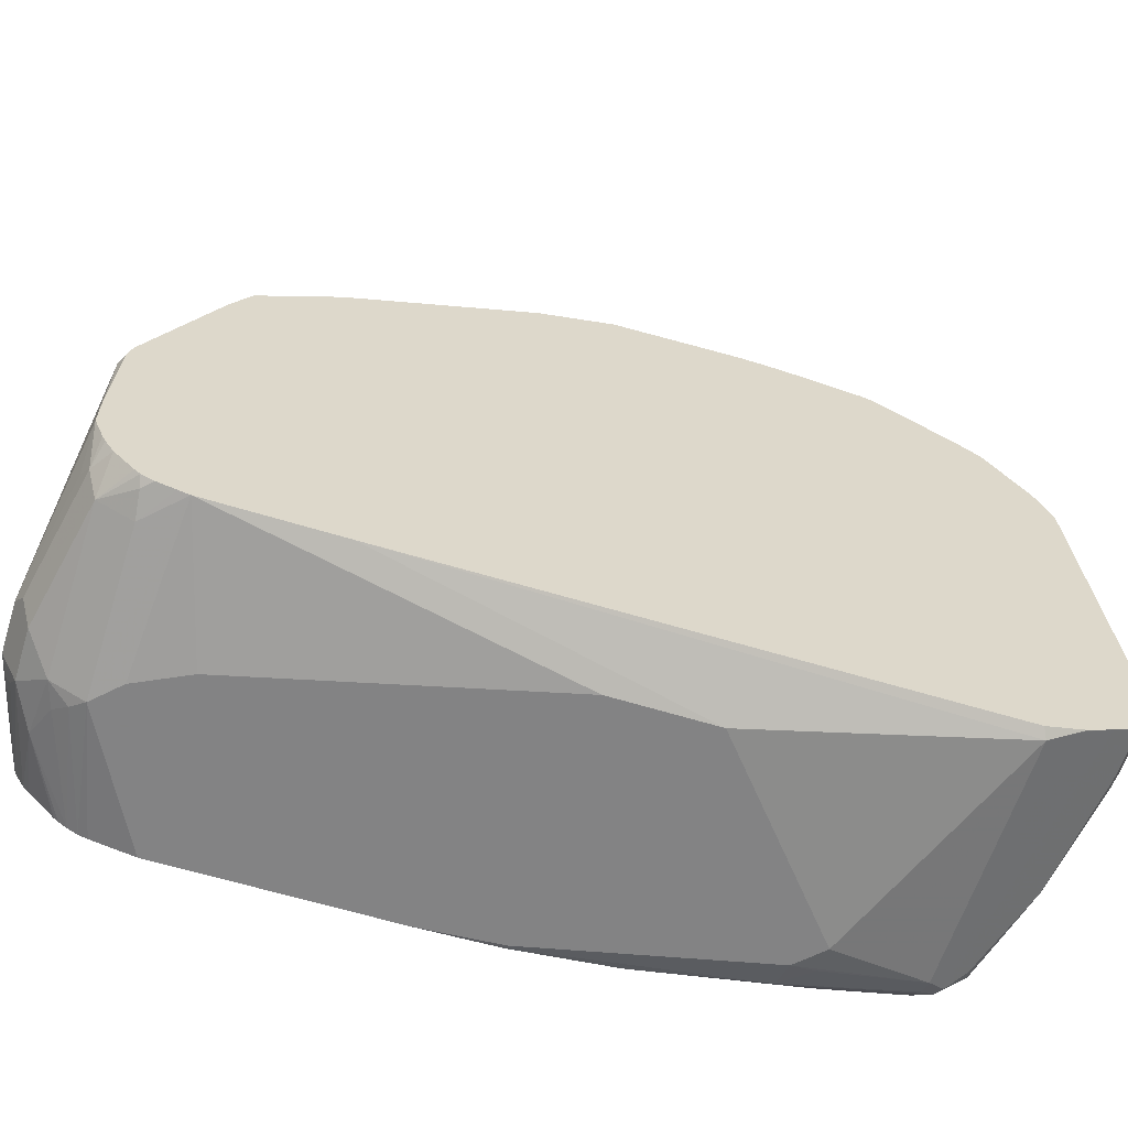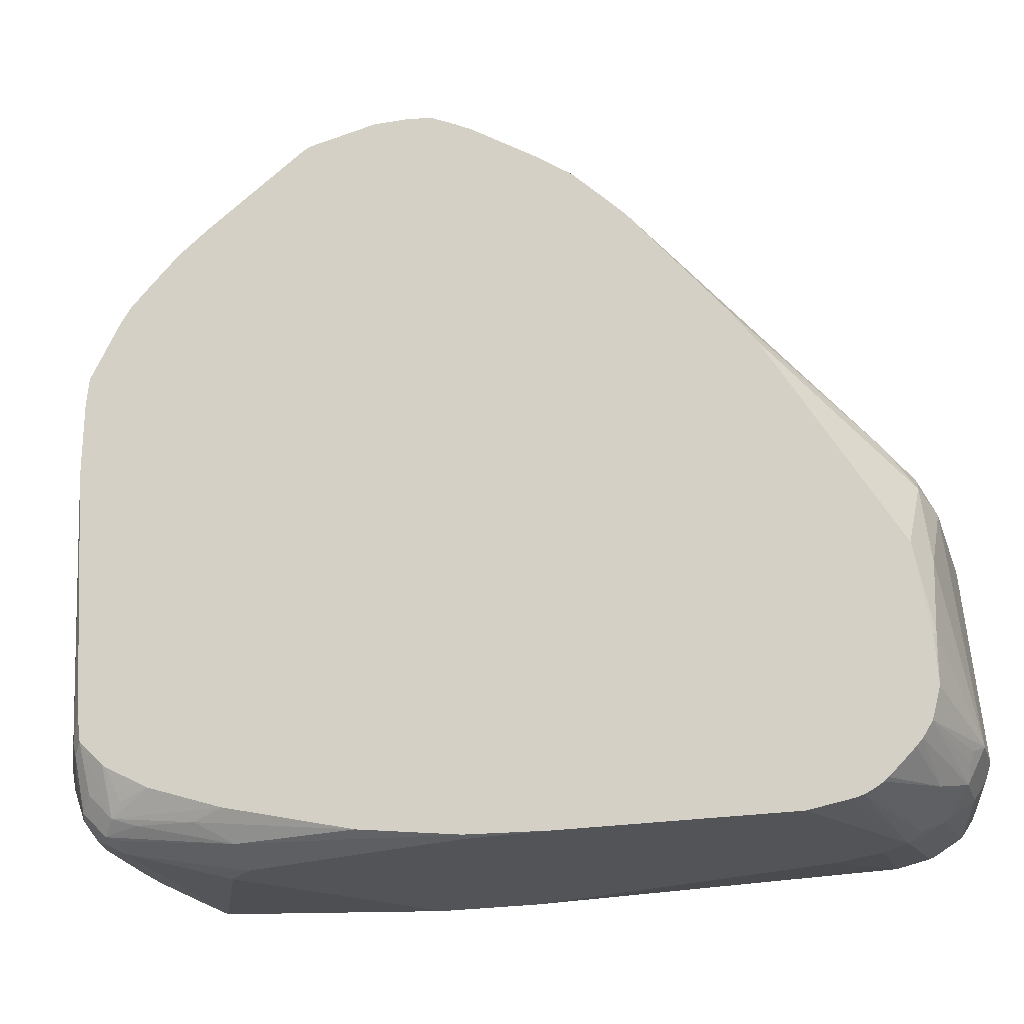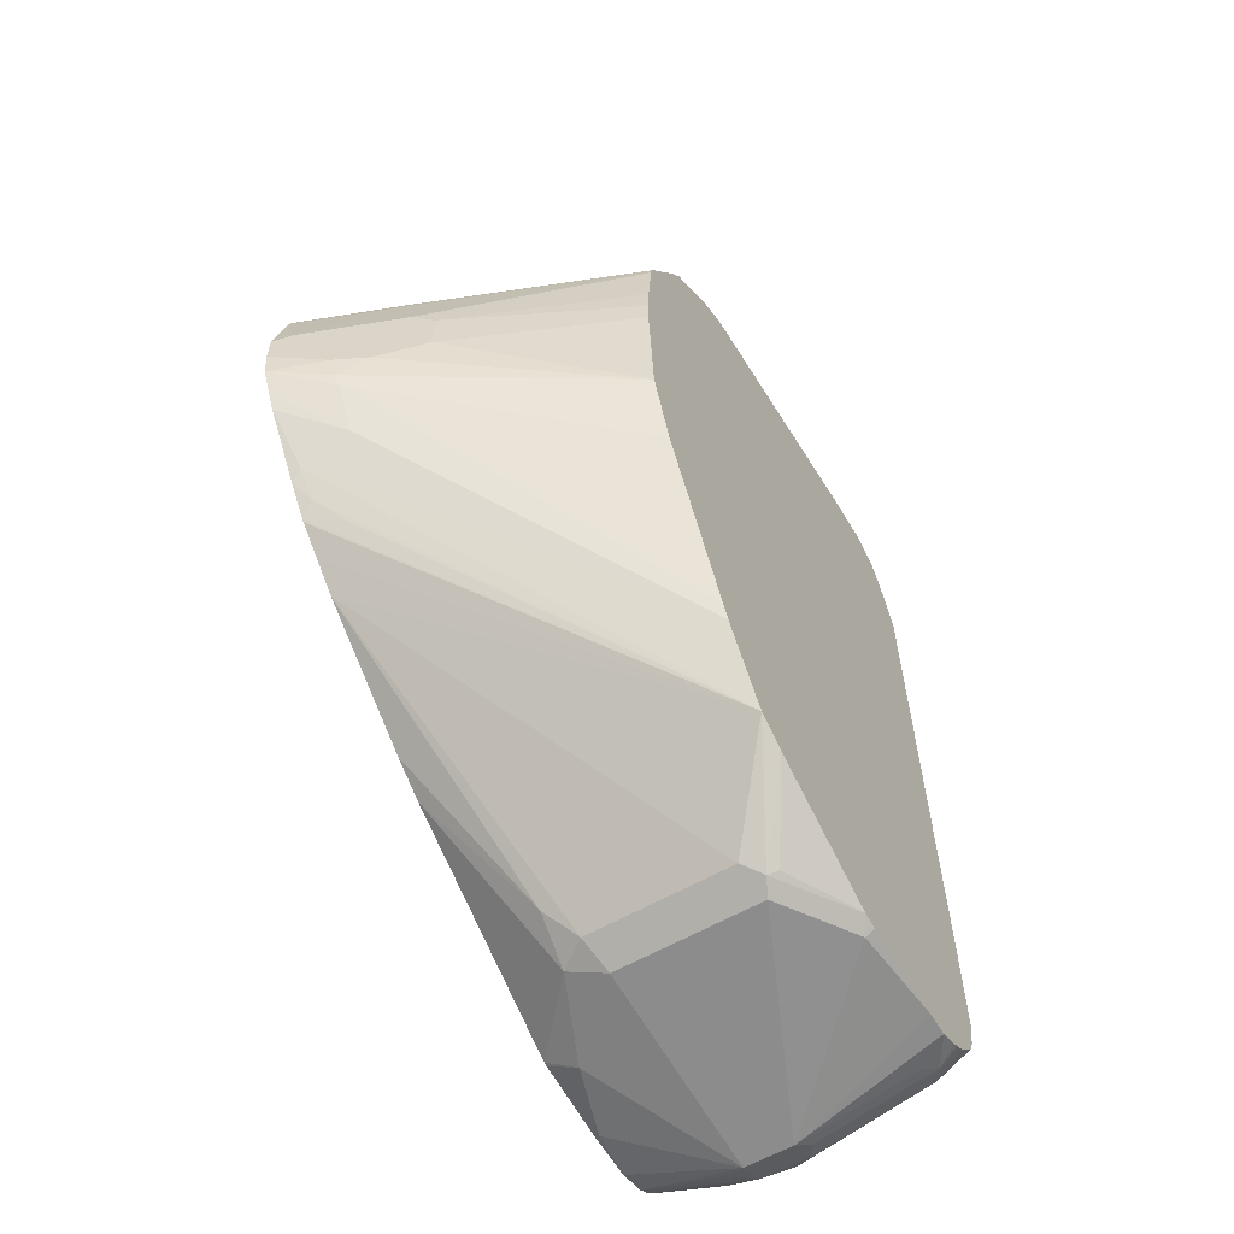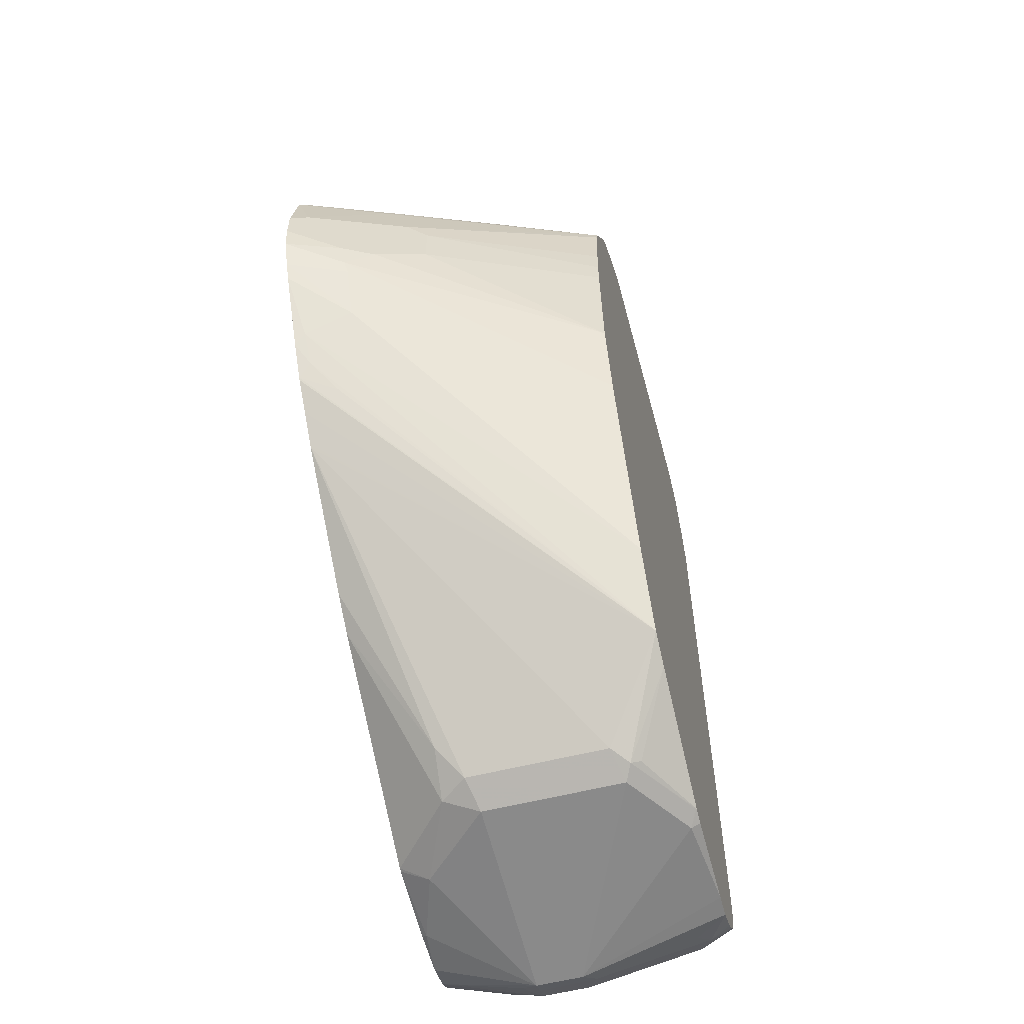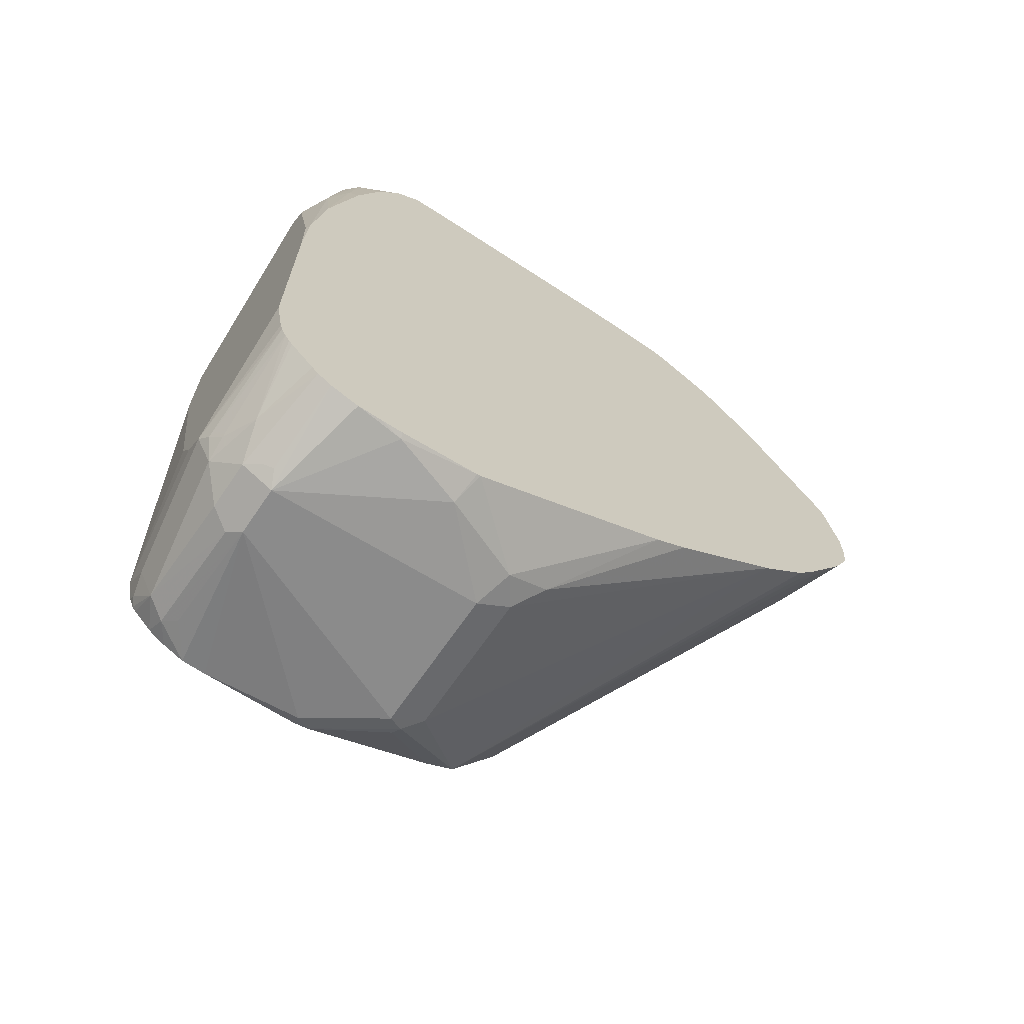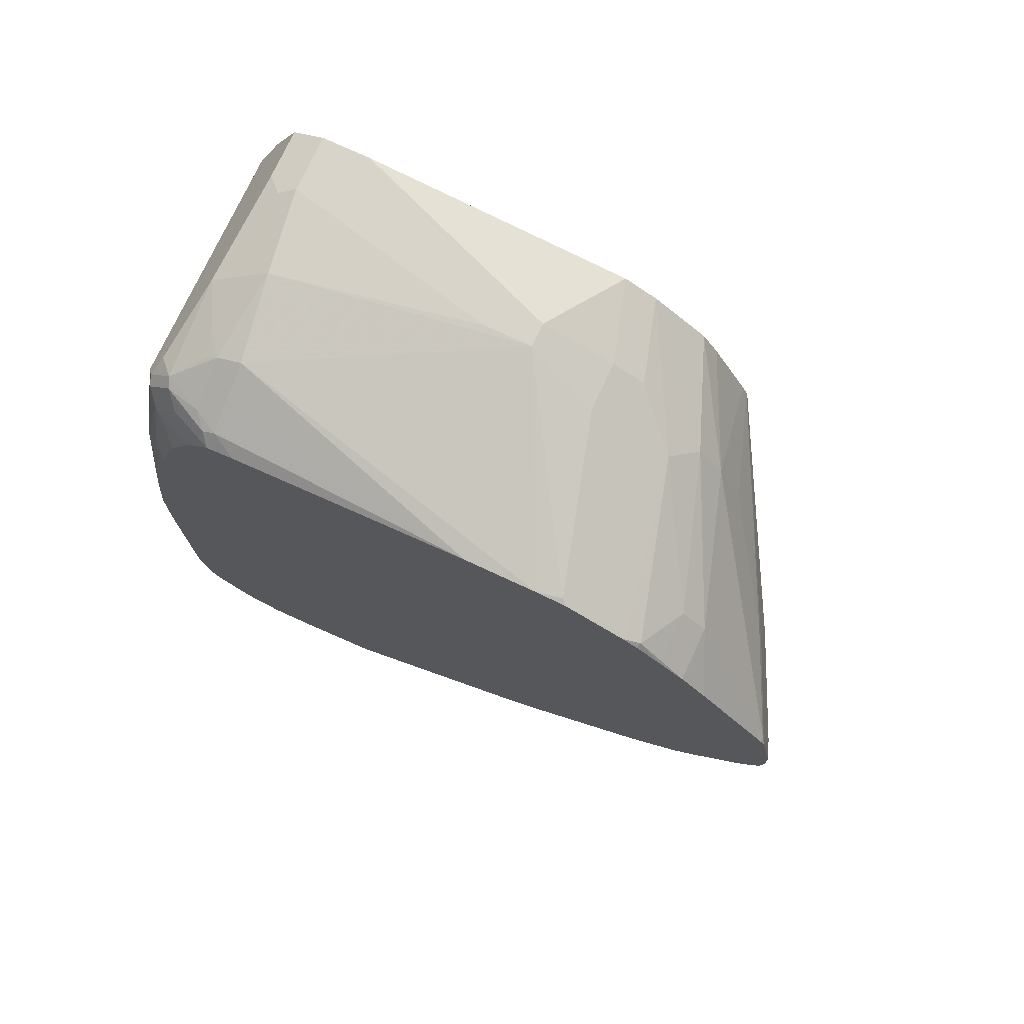
<metadata>
{"format":"obj","ext":"obj","renderer":"f3d","projection":"perspective","resolution":1024,"background":"white","views":[{"elev":-61.1,"azim":-107.5,"up":"+Y"},{"elev":-23.2,"azim":106.3,"up":"+Y"},{"elev":-59.3,"azim":-149.3,"up":"+Z"},{"elev":-57.6,"azim":-165.3,"up":"+Z"},{"elev":-67.0,"azim":55.8,"up":"+Z"},{"elev":75.2,"azim":114.9,"up":"+Z"}]}
</metadata>
<code>
v -0.1969 0.2232 0.03395
v -0.3083 0.1675 0.04019
v -0.2145 0.2145 0.04019
v -0.1969 0.2232 0.06031
v -0.1969 0.221 0.01171
v -0.2413 0.201 0.02007
v -0.2681 0.1876 0.02007
v -0.3083 0.1675 0.08036
v -0.45 0.08039 -0.02011
v -0.45 0.08661 0.08036
v -0.2145 0.2145 0.06031
v -0.2111 0.2161 0.0703
v -0.1969 0.2117 0.1165
v -0.1969 0.2108 -0.009336
v -0.2463 0.191 -0.01012
v -0.2438 0.196 -5.51e-05
v -0.45 0.08661 0.102
v -0.45 0.08507 0.1283
v -0.2915 0.1759 0.09042
v -0.45 0.0603 -0.0804
v -0.2714 0.1759 0.1307
v -0.2011 0.2086 0.1206
v -0.1969 0.2084 0.1219
v -0.1969 0.2038 -0.0228
v -0.2463 0.1708 -0.05022
v -0.45 -0.007705 -0.2164
v -0.45 -4.02e-06 -0.2011
v -0.45 0.034 -0.133
v -0.45 0.08039 0.1809
v -0.45 0.07849 0.1895
v -0.2815 0.1684 0.1407
v -0.3619 0.1081 0.201
v -0.3619 0.08791 0.2413
v -0.2413 0.1273 0.2278
v -0.1969 0.1481 0.2024
v -0.1969 0.1671 -0.0794
v -0.2061 0.1708 -0.07034
v -0.45 -0.01345 -0.2278
v -0.45 0.07434 0.1978
v -0.45 0.04431 0.2531
v -0.45 0.03133 0.2735
v -0.3619 0.067 0.268
v -0.2413 0.1072 0.2479
v -0.1969 0.1273 0.2278
v -0.1969 0.1487 -0.1046
v -0.2078 0.1541 -0.09379
v -0.45 -0.05362 -0.2881
v -0.45 -0.01345 0.3083
v -0.3418 0.04686 0.2882
v -0.2011 0.1072 0.2479
v -0.2011 0.08708 0.268
v -0.1969 0.1058 0.2481
v -0.1969 0.1472 -0.1065
v -0.2279 0.134 -0.1139
v -0.3954 -0.1139 -0.3485
v -0.4088 -0.1273 -0.3551
v -0.45 -0.07891 -0.3031
v -0.1969 0.1266 -0.1271
v -0.1969 0.1066 -0.1468
v -0.1969 0.1046 -0.1487
v -0.45 -0.01855 0.3108
v -0.382 0.00669 0.3083
v -0.2011 0.07369 0.2748
v -0.1969 0.08572 0.2667
v -0.1969 0.07233 0.2754
v -0.2748 -0.1139 -0.3485
v -0.4021 -0.1407 -0.3619
v -0.449 -0.1876 -0.3551
v -0.45 -0.188 -0.3548
v -0.4172 -0.1306 -0.3518
v -0.1969 0.00669 -0.2278
v -0.2547 -0.09378 -0.3284
v -0.45 -0.04023 0.3217
v -0.382 -0.02015 0.3217
v -0.3418 0.00669 0.3083
v -0.1969 0.02423 0.2995
v -0.2513 -0.1306 -0.3518
v -0.2815 -0.1407 -0.3619
v -0.3217 -0.3216 -0.382
v -0.4423 -0.201 -0.3619
v -0.45 -0.201 -0.358
v -0.1969 -0.02115 -0.2475
v -0.45 -0.2613 0.3418
v -0.382 -0.0804 0.3418
v -0.3418 -0.02015 0.3217
v -0.2011 0.02008 0.3015
v -0.1969 0.02008 0.3
v -0.2212 -0.201 -0.3619
v -0.2614 -0.1608 -0.3619
v -0.1969 -0.1938 -0.349
v -0.2815 -0.3216 -0.382
v -0.45 -0.2815 -0.3619
v -0.3317 -0.3317 -0.377
v -0.4322 -0.3317 -0.3568
v -0.4222 -0.3216 -0.3619
v -0.45 -0.3015 -0.3619
v -0.45 -0.3015 0.3418
v -0.3619 -0.0804 0.3418
v -0.1969 -4.02e-06 0.3015
v -0.2011 -0.2613 -0.3619
v -0.1969 -0.1969 -0.3498
v -0.2681 -0.3284 -0.3753
v -0.2714 -0.3367 -0.3719
v -0.2815 -0.3351 -0.3753
v -0.1969 -0.3015 -0.3619
v -0.1969 -0.3258 -0.3554
v -0.2815 -0.3485 -0.3685
v -0.3217 -0.3485 -0.3685
v -0.4222 -0.3485 -0.3485
v -0.45 -0.3242 -0.3521
v -0.45 -0.3191 -0.3546
v -0.45 -0.3341 -0.3456
v -0.4021 -0.3015 0.3418
v -0.45 -0.3284 0.3283
v -0.3619 -0.1206 0.3418
v -0.3317 -0.2915 0.3368
v -0.2614 -0.2815 0.3217
v -0.1969 -0.06037 0.3015
v -0.1969 -0.2634 -0.3598
v -0.1969 -0.2823 -0.361
v -0.1969 -0.3376 -0.3479
v -0.2513 -0.3568 -0.3518
v -0.3016 -0.3685 -0.3485
v -0.3016 -0.382 -0.3216
v -0.4222 -0.3619 -0.3216
v -0.4423 -0.3568 -0.3242
v -0.45 -0.353 -0.3261
v -0.45 -0.3495 -0.3302
v -0.3954 -0.3149 0.3351
v -0.4088 -0.3284 0.3283
v -0.45 -0.3379 0.3093
v -0.2815 -0.3015 0.3217
v -0.2589 -0.3015 0.3166
v -0.315 -0.3351 0.3149
v -0.2748 -0.3149 0.3149
v -0.2346 -0.2815 0.3083
v -0.2078 -0.2815 0.2948
v -0.1969 -0.2613 0.2874
v -0.1969 -0.3431 -0.3431
v -0.1969 -0.3632 -0.3231
v -0.1969 -0.366 -0.3196
v -0.1969 -0.3701 -0.3134
v -0.2815 -0.3694 -0.3418
v -0.2915 -0.377 -0.3317
v -0.1969 -0.374 -0.3057
v -0.1969 -0.3759 -0.2989
v -0.1969 -0.378 -0.2876
v -0.1969 -0.382 -0.2655
v -0.3217 -0.382 -0.3015
v -0.45 -0.3619 -0.2939
v -0.45 -0.36 -0.3025
v -0.45 -0.3568 -0.3165
v -0.2346 -0.3552 0.2748
v -0.248 -0.3485 0.2882
v -0.45 -0.3418 0.3015
v -0.449 -0.3485 0.2882
v -0.4356 -0.3552 0.2748
v -0.2564 -0.3116 0.3116
v -0.2346 -0.3351 0.2948
v -0.2186 -0.3015 0.2965
v -0.2061 -0.2915 0.2915
v -0.1969 -0.2842 0.2842
v -0.1969 -0.2815 0.2846
v -0.1969 -0.382 -0.08451
v -0.3418 -0.382 -0.2613
v -0.45 -0.3619 -0.1933
v -0.3619 -0.382 -0.1809
v -0.4021 -0.382 -0.02011
v -0.2413 -0.3619 0.2613
v -0.2279 -0.3552 0.2613
v -0.2262 -0.3518 0.2714
v -0.2262 -0.3317 0.2915
v -0.45 -0.3479 0.2891
v -0.4423 -0.3619 0.2613
v -0.2161 -0.3116 0.2915
v -0.2136 -0.3216 0.2814
v -0.2136 -0.3418 0.2613
v -0.1969 -0.3043 0.2641
v -0.1969 -0.3799 -0.02011
v -0.2011 -0.382 -0.02011
v -0.4021 -0.382 0.06031
v -0.45 -0.358 0.2575
v -0.2614 -0.382 0.1809
v -0.2413 -0.382 0.1608
v -0.2388 -0.377 0.1809
v -0.2145 -0.3685 0.1608
v -0.2145 -0.3485 0.2413
v -0.2061 -0.3518 0.191
v -0.1969 -0.345 0.1656
v -0.1969 -0.3249 0.2259
v -0.2061 -0.3317 0.2512
v -0.1969 -0.3061 0.2613
v -0.1969 -0.3699 0.06031
f 1 2 3
f 107 123 108
f 107 122 123
f 107 121 122
f 106 121 107
f 103 106 107
f 103 107 104
f 102 106 103
f 100 120 105
f 100 119 120
f 108 123 109
f 100 101 119
f 98 117 99
f 98 116 117
f 98 115 116
f 97 130 113
f 97 114 130
f 94 112 110
f 94 109 112
f 94 96 95
f 94 111 96
f 99 117 118
f 94 110 111
f 109 123 124
f 109 125 126
f 122 141 142
f 122 140 141
f 122 139 140
f 121 139 122
f 118 137 138
f 118 136 137
f 117 136 118
f 117 133 136
f 116 135 132
f 109 124 125
f 116 134 135
f 116 133 117
f 116 132 133
f 114 131 130
f 113 130 129
f 113 116 115
f 113 129 116
f 109 128 112
f 109 127 128
f 109 126 127
f 116 129 134
f 122 142 143
f 93 109 94
f 93 107 108
f 79 92 80
f 78 89 91
f 77 90 88
f 77 82 90
f 77 89 78
f 77 88 89
f 76 86 87
f 76 85 86
f 75 85 76
f 79 91 93
f 74 98 85
f 73 84 74
f 73 83 84
f 72 82 77
f 71 82 72
f 69 80 81
f 68 80 69
f 67 79 80
f 67 91 79
f 67 78 91
f 74 84 98
f 93 108 109
f 79 93 94
f 79 95 96
f 93 104 107
f 91 106 102
f 91 105 106
f 91 100 105
f 91 104 93
f 91 103 104
f 91 102 103
f 88 101 100
f 88 90 101
f 79 94 95
f 88 91 89
f 86 98 99
f 86 99 87
f 85 98 86
f 83 98 84
f 83 115 98
f 83 113 115
f 83 97 113
f 80 92 81
f 79 96 92
f 88 100 91
f 66 77 78
f 122 143 123
f 123 144 124
f 169 184 185
f 169 183 184
f 166 174 182
f 166 181 174
f 164 179 180
f 162 172 176
f 162 175 172
f 162 177 178
f 162 176 177
f 169 185 170
f 161 175 162
f 160 172 175
f 159 172 160
f 156 174 157
f 156 173 174
f 155 173 156
f 153 159 154
f 153 172 159
f 153 171 172
f 153 170 171
f 160 175 161
f 153 169 170
f 169 174 183
f 170 186 171
f 190 192 191
f 188 193 189
f 186 188 187
f 186 193 188
f 184 186 185
f 179 184 180
f 179 186 184
f 179 193 186
f 177 192 178
f 170 185 186
f 177 191 192
f 177 189 190
f 177 188 189
f 177 187 188
f 174 181 183
f 173 182 174
f 172 177 176
f 171 177 172
f 171 187 177
f 171 186 187
f 177 190 191
f 123 143 144
f 153 157 174
f 150 168 181
f 129 130 134
f 126 152 127
f 126 151 152
f 125 151 126
f 125 150 151
f 124 150 125
f 124 149 150
f 124 165 149
f 124 167 165
f 130 131 134
f 124 168 167
f 124 183 181
f 124 184 183
f 124 180 184
f 124 164 180
f 124 148 164
f 124 147 148
f 124 146 147
f 124 145 146
f 124 144 145
f 124 181 168
f 150 181 166
f 131 153 154
f 131 155 156
f 150 167 168
f 150 165 167
f 149 165 150
f 142 145 144
f 142 144 143
f 137 163 138
f 137 162 163
f 137 161 162
f 137 160 161
f 131 154 134
f 136 160 137
f 134 154 159
f 134 159 135
f 133 160 136
f 133 159 160
f 133 158 159
f 133 135 158
f 132 135 133
f 131 157 153
f 131 156 157
f 135 159 158
f 66 72 77
f 153 174 169
f 63 75 76
f 8 18 19
f 8 17 18
f 7 16 9
f 6 16 7
f 5 16 6
f 5 15 16
f 5 14 15
f 4 12 13
f 4 8 12
f 8 19 12
f 4 11 8
f 2 10 17
f 2 9 10
f 2 7 9
f 2 11 3
f 2 8 11
f 1 7 2
f 1 6 7
f 1 5 6
f 1 14 5
f 2 17 8
f 1 24 14
f 9 16 20
f 9 28 27
f 9 173 155
f 9 182 173
f 9 166 182
f 9 150 166
f 9 151 150
f 9 152 151
f 9 127 152
f 9 128 127
f 9 112 128
f 9 20 28
f 9 110 112
f 9 96 111
f 9 92 96
f 9 81 92
f 9 69 81
f 9 57 69
f 9 47 57
f 9 38 47
f 9 26 38
f 9 27 26
f 9 111 110
f 9 155 131
f 1 36 24
f 1 53 45
f 1 192 190
f 1 178 192
f 1 162 178
f 1 163 162
f 1 138 163
f 1 118 138
f 1 99 118
f 1 87 99
f 1 76 87
f 1 190 189
f 1 65 76
f 1 52 64
f 1 44 52
f 1 35 44
f 1 23 35
f 1 13 23
f 1 4 13
f 1 11 4
f 1 3 11
f 63 76 65
f 1 64 65
f 1 45 36
f 1 189 193
f 1 164 148
f 1 58 53
f 1 59 58
f 1 60 59
f 1 71 60
f 1 82 71
f 1 90 82
f 1 101 90
f 1 119 101
f 1 120 119
f 1 193 179
f 1 105 120
f 1 121 106
f 1 139 121
f 1 140 139
f 1 141 140
f 1 142 141
f 1 145 142
f 1 146 145
f 1 147 146
f 1 148 147
f 1 106 105
f 9 131 114
f 1 179 164
f 9 97 83
f 47 60 55
f 47 59 60
f 47 58 59
f 47 53 58
f 47 56 57
f 47 55 56
f 46 54 47
f 45 54 46
f 45 47 54
f 48 61 62
f 45 53 47
f 44 50 51
f 43 51 50
f 43 49 51
f 42 49 43
f 42 48 49
f 41 48 42
f 37 47 38
f 37 46 47
f 36 46 37
f 44 51 52
f 36 45 46
f 48 62 49
f 49 62 63
f 62 75 63
f 9 114 97
f 62 85 75
f 62 74 85
f 62 73 74
f 61 73 62
f 60 72 66
f 60 71 72
f 57 70 69
f 49 63 51
f 56 70 57
f 56 68 69
f 56 80 68
f 55 60 66
f 55 67 56
f 55 78 67
f 55 66 78
f 51 65 64
f 51 63 65
f 51 64 52
f 56 69 70
f 34 44 35
f 56 67 80
f 9 29 18
f 15 28 20
f 15 27 28
f 15 26 27
f 15 25 26
f 14 24 25
f 13 22 23
f 13 21 22
f 12 21 13
f 12 19 21
f 15 20 16
f 9 17 10
f 9 30 29
f 9 39 30
f 9 40 39
f 9 41 40
f 9 48 41
f 9 61 48
f 9 73 61
f 9 83 73
f 34 50 44
f 9 18 17
f 18 29 19
f 14 25 15
f 19 29 30
f 34 43 50
f 34 42 43
f 33 39 40
f 33 42 34
f 33 41 42
f 33 40 41
f 30 32 31
f 30 39 32
f 25 38 26
f 25 37 38
f 24 37 25
f 32 39 33
f 23 34 35
f 19 30 21
f 22 34 23
f 22 33 34
f 21 31 22
f 22 32 33
f 22 31 32
f 24 36 37
f 21 30 31

</code>
